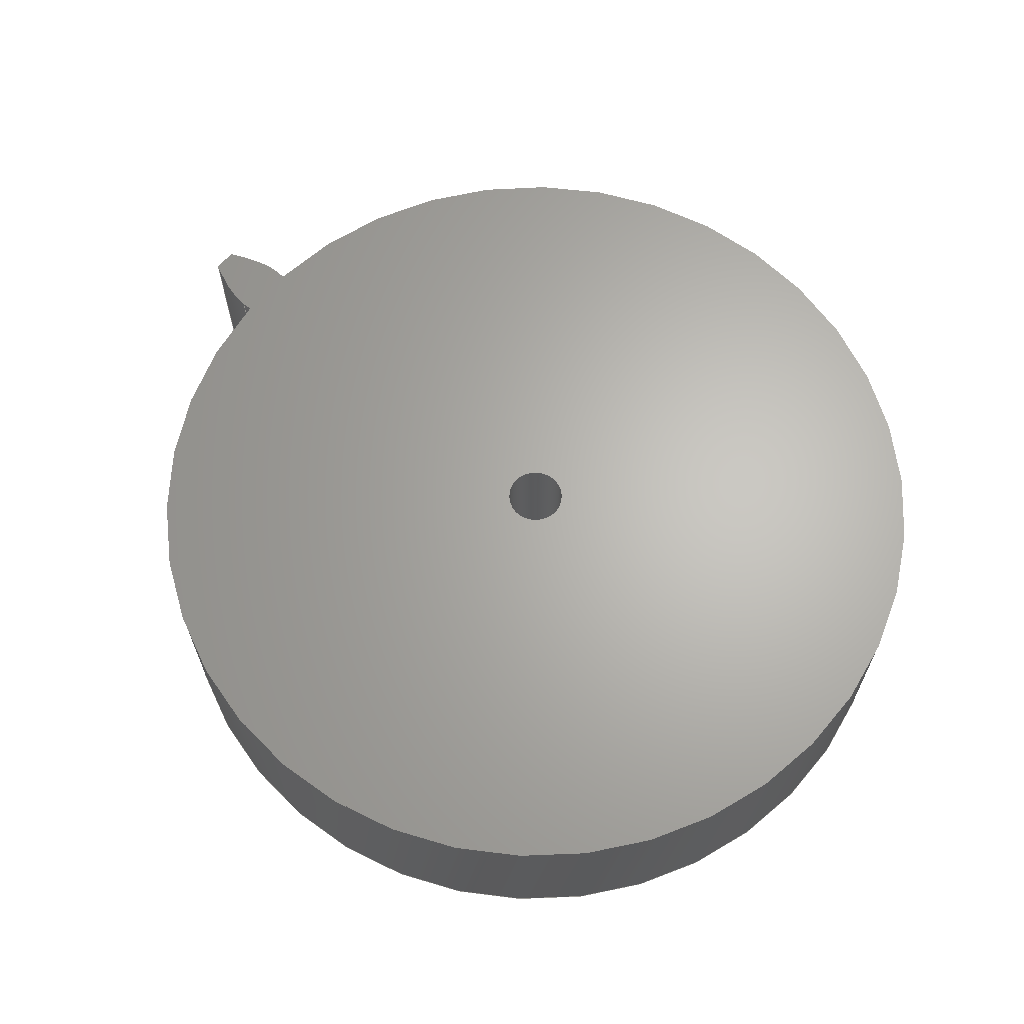
<metadata>
{"format":"step","ext":"step","renderer":"f3d","projection":"perspective","resolution":1024,"background":"white","views":[{"elev":65.1,"azim":-139.9,"up":"+Z"}]}
</metadata>
<code>
ISO-10303-21;
DATA;
#1=MECHANICAL_DESIGN_GEOMETRIC_PRESENTATION_REPRESENTATION('',(#4),#359);
#2=SHAPE_REPRESENTATION_RELATIONSHIP('SRR','None',#366,#3);
#3=ADVANCED_BREP_SHAPE_REPRESENTATION('',(#5),#358);
#4=STYLED_ITEM('',(#375),#5);
#5=MANIFOLD_SOLID_BREP('Body1',#155);
#6=FACE_BOUND('',#38,.T.);
#7=FACE_BOUND('',#42,.T.);
#8=CIRCLE('',#172,1.6);
#9=CIRCLE('',#173,1.6);
#10=CIRCLE('',#175,1.375);
#11=CIRCLE('',#176,0.1);
#12=CIRCLE('',#178,0.1);
#13=CIRCLE('',#180,1.375);
#14=CYLINDRICAL_SURFACE('',#171,1.6);
#15=CYLINDRICAL_SURFACE('',#177,0.1);
#16=CYLINDRICAL_SURFACE('',#179,1.375);
#17=B_SPLINE_CURVE_WITH_KNOTS('',3,(#265,#266,#267,#268,#269,#270,#271,
#272,#273,#274,#275,#276),.UNSPECIFIED.,.F.,.F.,(4,1,1,1,1,1,1,1,1,4),(0,
0.0213,0.04294,0.06489,0.08716,
0.1098,0.1327,0.1559,0.1794,
0.2033),.UNSPECIFIED.);
#18=B_SPLINE_CURVE_WITH_KNOTS('',3,(#278,#279,#280,#281,#282,#283,#284,
#285,#286,#287,#288,#289),.UNSPECIFIED.,.F.,.F.,(4,1,1,1,1,1,1,1,1,4),(-0.2033,
-0.1794,-0.1559,-0.1327,-0.1098,
-0.08716,-0.06489,-0.04294,-0.0213,
0),.UNSPECIFIED.);
#19=B_SPLINE_CURVE_WITH_KNOTS('',3,(#321,#322,#323,#324,#325,#326,#327,
#328,#329,#330,#331,#332),.UNSPECIFIED.,.F.,.F.,(4,1,1,1,1,1,1,1,1,4),(0,
0.0213,0.04294,0.06489,0.08716,
0.1098,0.1327,0.1559,0.1794,
0.2033),.UNSPECIFIED.);
#20=B_SPLINE_CURVE_WITH_KNOTS('',3,(#333,#334,#335,#336,#337,#338,#339,
#340,#341,#342,#343,#344),.UNSPECIFIED.,.F.,.F.,(4,1,1,1,1,1,1,1,1,4),(0,
0.0213,0.04294,0.06489,0.08716,
0.1098,0.1327,0.1559,0.1794,
0.2033),.UNSPECIFIED.);
#21=B_SPLINE_SURFACE_WITH_KNOTS('',3,1,((#240,#241),(#242,#243),(#244,#245),
(#246,#247),(#248,#249),(#250,#251),(#252,#253),(#254,#255),(#256,#257),
(#258,#259),(#260,#261),(#262,#263)),.UNSPECIFIED.,.F.,.F.,.F.,(4,1,1,1,
1,1,1,1,1,4),(2,2),(-0.2033,-0.1794,-0.1559,
-0.1327,-0.1098,-0.08716,-0.06489,
-0.04294,-0.0213,0),(0,0.6),.UNSPECIFIED.);
#22=B_SPLINE_SURFACE_WITH_KNOTS('',3,1,((#297,#298),(#299,#300),(#301,#302),
(#303,#304),(#305,#306),(#307,#308),(#309,#310),(#311,#312),(#313,#314),
(#315,#316),(#317,#318),(#319,#320)),.UNSPECIFIED.,.F.,.F.,.F.,(4,1,1,1,
1,1,1,1,1,4),(2,2),(0,0.0213,0.04294,0.06489,
0.08716,0.1098,0.1327,0.1559,
0.1794,0.2033),(0,0.6),.UNSPECIFIED.);
#23=FACE_OUTER_BOUND('',#32,.T.);
#24=FACE_OUTER_BOUND('',#33,.T.);
#25=FACE_OUTER_BOUND('',#34,.T.);
#26=FACE_OUTER_BOUND('',#35,.T.);
#27=FACE_OUTER_BOUND('',#36,.T.);
#28=FACE_OUTER_BOUND('',#37,.T.);
#29=FACE_OUTER_BOUND('',#39,.T.);
#30=FACE_OUTER_BOUND('',#40,.T.);
#31=FACE_OUTER_BOUND('',#41,.T.);
#32=EDGE_LOOP('',(#100,#101,#102,#103));
#33=EDGE_LOOP('',(#104,#105,#106,#107));
#34=EDGE_LOOP('',(#108,#109,#110,#111));
#35=EDGE_LOOP('',(#112,#113,#114,#115));
#36=EDGE_LOOP('',(#116,#117,#118,#119));
#37=EDGE_LOOP('',(#120,#121,#122,#123,#124,#125));
#38=EDGE_LOOP('',(#126));
#39=EDGE_LOOP('',(#127,#128,#129,#130));
#40=EDGE_LOOP('',(#131,#132,#133,#134));
#41=EDGE_LOOP('',(#135,#136,#137,#138,#139,#140));
#42=EDGE_LOOP('',(#141));
#43=LINE('',#225,#54);
#44=LINE('',#227,#55);
#45=LINE('',#229,#56);
#46=LINE('',#230,#57);
#47=LINE('',#234,#58);
#48=LINE('',#236,#59);
#49=LINE('',#238,#60);
#50=LINE('',#239,#61);
#51=LINE('',#290,#62);
#52=LINE('',#296,#63);
#53=LINE('',#351,#64);
#54=VECTOR('',#186,1);
#55=VECTOR('',#187,1);
#56=VECTOR('',#188,1);
#57=VECTOR('',#189,1);
#58=VECTOR('',#192,1);
#59=VECTOR('',#193,1);
#60=VECTOR('',#194,1);
#61=VECTOR('',#195,1);
#62=VECTOR('',#196,1);
#63=VECTOR('',#203,1);
#64=VECTOR('',#212,0.1);
#65=VERTEX_POINT('',#223);
#66=VERTEX_POINT('',#224);
#67=VERTEX_POINT('',#226);
#68=VERTEX_POINT('',#228);
#69=VERTEX_POINT('',#232);
#70=VERTEX_POINT('',#233);
#71=VERTEX_POINT('',#235);
#72=VERTEX_POINT('',#237);
#73=VERTEX_POINT('',#264);
#74=VERTEX_POINT('',#277);
#75=VERTEX_POINT('',#292);
#76=VERTEX_POINT('',#294);
#77=VERTEX_POINT('',#347);
#78=VERTEX_POINT('',#350);
#79=EDGE_CURVE('',#65,#66,#43,.T.);
#80=EDGE_CURVE('',#65,#67,#44,.T.);
#81=EDGE_CURVE('',#67,#68,#45,.T.);
#82=EDGE_CURVE('',#66,#68,#46,.T.);
#83=EDGE_CURVE('',#69,#70,#47,.T.);
#84=EDGE_CURVE('',#71,#69,#48,.T.);
#85=EDGE_CURVE('',#72,#71,#49,.T.);
#86=EDGE_CURVE('',#70,#72,#50,.T.);
#87=EDGE_CURVE('',#72,#73,#17,.T.);
#88=EDGE_CURVE('',#74,#71,#18,.T.);
#89=EDGE_CURVE('',#73,#74,#51,.T.);
#90=EDGE_CURVE('',#75,#73,#8,.T.);
#91=EDGE_CURVE('',#76,#74,#9,.T.);
#92=EDGE_CURVE('',#75,#76,#52,.T.);
#93=EDGE_CURVE('',#67,#75,#19,.T.);
#94=EDGE_CURVE('',#68,#76,#20,.T.);
#95=EDGE_CURVE('',#69,#66,#10,.T.);
#96=EDGE_CURVE('',#77,#77,#11,.T.);
#97=EDGE_CURVE('',#77,#78,#53,.T.);
#98=EDGE_CURVE('',#78,#78,#12,.T.);
#99=EDGE_CURVE('',#70,#65,#13,.T.);
#100=ORIENTED_EDGE('',*,*,#79,.F.);
#101=ORIENTED_EDGE('',*,*,#80,.T.);
#102=ORIENTED_EDGE('',*,*,#81,.T.);
#103=ORIENTED_EDGE('',*,*,#82,.F.);
#104=ORIENTED_EDGE('',*,*,#83,.F.);
#105=ORIENTED_EDGE('',*,*,#84,.F.);
#106=ORIENTED_EDGE('',*,*,#85,.F.);
#107=ORIENTED_EDGE('',*,*,#86,.F.);
#108=ORIENTED_EDGE('',*,*,#87,.F.);
#109=ORIENTED_EDGE('',*,*,#85,.T.);
#110=ORIENTED_EDGE('',*,*,#88,.F.);
#111=ORIENTED_EDGE('',*,*,#89,.F.);
#112=ORIENTED_EDGE('',*,*,#90,.T.);
#113=ORIENTED_EDGE('',*,*,#89,.T.);
#114=ORIENTED_EDGE('',*,*,#91,.F.);
#115=ORIENTED_EDGE('',*,*,#92,.F.);
#116=ORIENTED_EDGE('',*,*,#93,.T.);
#117=ORIENTED_EDGE('',*,*,#92,.T.);
#118=ORIENTED_EDGE('',*,*,#94,.F.);
#119=ORIENTED_EDGE('',*,*,#81,.F.);
#120=ORIENTED_EDGE('',*,*,#95,.T.);
#121=ORIENTED_EDGE('',*,*,#82,.T.);
#122=ORIENTED_EDGE('',*,*,#94,.T.);
#123=ORIENTED_EDGE('',*,*,#91,.T.);
#124=ORIENTED_EDGE('',*,*,#88,.T.);
#125=ORIENTED_EDGE('',*,*,#84,.T.);
#126=ORIENTED_EDGE('',*,*,#96,.T.);
#127=ORIENTED_EDGE('',*,*,#96,.F.);
#128=ORIENTED_EDGE('',*,*,#97,.T.);
#129=ORIENTED_EDGE('',*,*,#98,.T.);
#130=ORIENTED_EDGE('',*,*,#97,.F.);
#131=ORIENTED_EDGE('',*,*,#79,.T.);
#132=ORIENTED_EDGE('',*,*,#95,.F.);
#133=ORIENTED_EDGE('',*,*,#83,.T.);
#134=ORIENTED_EDGE('',*,*,#99,.T.);
#135=ORIENTED_EDGE('',*,*,#99,.F.);
#136=ORIENTED_EDGE('',*,*,#86,.T.);
#137=ORIENTED_EDGE('',*,*,#87,.T.);
#138=ORIENTED_EDGE('',*,*,#90,.F.);
#139=ORIENTED_EDGE('',*,*,#93,.F.);
#140=ORIENTED_EDGE('',*,*,#80,.F.);
#141=ORIENTED_EDGE('',*,*,#98,.F.);
#142=PLANE('',#169);
#143=PLANE('',#170);
#144=PLANE('',#174);
#145=PLANE('',#181);
#146=ADVANCED_FACE('',(#23),#142,.T.);
#147=ADVANCED_FACE('',(#24),#143,.T.);
#148=ADVANCED_FACE('',(#25),#21,.T.);
#149=ADVANCED_FACE('',(#26),#14,.T.);
#150=ADVANCED_FACE('',(#27),#22,.T.);
#151=ADVANCED_FACE('',(#28,#6),#144,.T.);
#152=ADVANCED_FACE('',(#29),#15,.F.);
#153=ADVANCED_FACE('',(#30),#16,.T.);
#154=ADVANCED_FACE('',(#31,#7),#145,.F.);
#155=CLOSED_SHELL('',(#146,#147,#148,#149,#150,#151,#152,#153,#154));
#156=DERIVED_UNIT_ELEMENT(#158,1);
#157=DERIVED_UNIT_ELEMENT(#361,3);
#158=(
MASS_UNIT()
NAMED_UNIT(*)
SI_UNIT(.KILO.,.GRAM.)
);
#159=DERIVED_UNIT((#156,#157));
#160=MEASURE_REPRESENTATION_ITEM('density measure',
POSITIVE_RATIO_MEASURE(7850),#159);
#161=PROPERTY_DEFINITION_REPRESENTATION(#166,#163);
#162=PROPERTY_DEFINITION_REPRESENTATION(#167,#164);
#163=REPRESENTATION('material name',(#165),#358);
#164=REPRESENTATION('density',(#160),#358);
#165=DESCRIPTIVE_REPRESENTATION_ITEM('Steel','Steel');
#166=PROPERTY_DEFINITION('material property','material name',#368);
#167=PROPERTY_DEFINITION('material property','density of part',#368);
#168=AXIS2_PLACEMENT_3D('placement',#221,#182,#183);
#169=AXIS2_PLACEMENT_3D('',#222,#184,#185);
#170=AXIS2_PLACEMENT_3D('',#231,#190,#191);
#171=AXIS2_PLACEMENT_3D('',#291,#197,#198);
#172=AXIS2_PLACEMENT_3D('',#293,#199,#200);
#173=AXIS2_PLACEMENT_3D('',#295,#201,#202);
#174=AXIS2_PLACEMENT_3D('',#345,#204,#205);
#175=AXIS2_PLACEMENT_3D('',#346,#206,#207);
#176=AXIS2_PLACEMENT_3D('',#348,#208,#209);
#177=AXIS2_PLACEMENT_3D('',#349,#210,#211);
#178=AXIS2_PLACEMENT_3D('',#352,#213,#214);
#179=AXIS2_PLACEMENT_3D('',#353,#215,#216);
#180=AXIS2_PLACEMENT_3D('',#354,#217,#218);
#181=AXIS2_PLACEMENT_3D('',#355,#219,#220);
#182=DIRECTION('axis',(0,0,1));
#183=DIRECTION('refdir',(1,0,0));
#184=DIRECTION('center_axis',(-0.06533,-0.9979,0));
#185=DIRECTION('ref_axis',(0.9979,-0.06533,0));
#186=DIRECTION('',(0,0,1));
#187=DIRECTION('',(0.9979,-0.06533,0));
#188=DIRECTION('',(0,0,1));
#189=DIRECTION('',(0.9979,-0.06533,0));
#190=DIRECTION('center_axis',(-0.06533,0.9979,0));
#191=DIRECTION('ref_axis',(-0.9979,-0.06533,0));
#192=DIRECTION('',(0,0,-1));
#193=DIRECTION('',(-0.9979,-0.06533,0));
#194=DIRECTION('',(0,0,1));
#195=DIRECTION('',(0.9979,0.06533,0));
#196=DIRECTION('',(0,0,1));
#197=DIRECTION('center_axis',(0,0,1));
#198=DIRECTION('ref_axis',(0.9997,-0.02304,0));
#199=DIRECTION('center_axis',(0,0,1));
#200=DIRECTION('ref_axis',(0.9997,-0.02304,0));
#201=DIRECTION('center_axis',(0,0,1));
#202=DIRECTION('ref_axis',(0.9997,-0.02304,0));
#203=DIRECTION('',(0,0,1));
#204=DIRECTION('center_axis',(0,0,1));
#205=DIRECTION('ref_axis',(1,0,0));
#206=DIRECTION('center_axis',(0,0,1));
#207=DIRECTION('ref_axis',(1,0,0));
#208=DIRECTION('center_axis',(0,0,-1));
#209=DIRECTION('ref_axis',(1,0,0));
#210=DIRECTION('center_axis',(0,0,1));
#211=DIRECTION('ref_axis',(1,0,0));
#212=DIRECTION('',(0,0,-1));
#213=DIRECTION('center_axis',(0,0,-1));
#214=DIRECTION('ref_axis',(1,0,0));
#215=DIRECTION('center_axis',(0,0,1));
#216=DIRECTION('ref_axis',(-1,-1.225e-16,0));
#217=DIRECTION('center_axis',(0,0,1));
#218=DIRECTION('ref_axis',(1,0,0));
#219=DIRECTION('center_axis',(0,0,1));
#220=DIRECTION('ref_axis',(1,0,0));
#221=CARTESIAN_POINT('',(0,0,0));
#222=CARTESIAN_POINT('Origin',(1.371,-0.09241,0));
#223=CARTESIAN_POINT('',(1.372,-0.09248,0));
#224=CARTESIAN_POINT('',(1.372,-0.09248,0.6));
#225=CARTESIAN_POINT('',(1.372,-0.09248,0));
#226=CARTESIAN_POINT('',(1.406,-0.09474,0));
#227=CARTESIAN_POINT('',(1.371,-0.09241,0));
#228=CARTESIAN_POINT('',(1.406,-0.09474,0.6));
#229=CARTESIAN_POINT('',(1.406,-0.09474,0));
#230=CARTESIAN_POINT('',(1.371,-0.09241,0.6));
#231=CARTESIAN_POINT('Origin',(1.406,0.09474,0));
#232=CARTESIAN_POINT('',(1.372,0.09248,0.6));
#233=CARTESIAN_POINT('',(1.372,0.09248,0));
#234=CARTESIAN_POINT('',(1.372,0.09248,0));
#235=CARTESIAN_POINT('',(1.406,0.09474,0.6));
#236=CARTESIAN_POINT('',(1.371,0.09241,0.6));
#237=CARTESIAN_POINT('',(1.406,0.09474,0));
#238=CARTESIAN_POINT('',(1.406,0.09474,0));
#239=CARTESIAN_POINT('',(1.371,0.09241,0));
#240=CARTESIAN_POINT('Ctrl Pts',(1.6,0.03687,0));
#241=CARTESIAN_POINT('Ctrl Pts',(1.6,0.03687,0.6));
#242=CARTESIAN_POINT('Ctrl Pts',(1.592,0.0404,0));
#243=CARTESIAN_POINT('Ctrl Pts',(1.592,0.0404,0.6));
#244=CARTESIAN_POINT('Ctrl Pts',(1.578,0.04743,0));
#245=CARTESIAN_POINT('Ctrl Pts',(1.578,0.04743,0.6));
#246=CARTESIAN_POINT('Ctrl Pts',(1.557,0.05701,0));
#247=CARTESIAN_POINT('Ctrl Pts',(1.557,0.05701,0.6));
#248=CARTESIAN_POINT('Ctrl Pts',(1.535,0.06576,0));
#249=CARTESIAN_POINT('Ctrl Pts',(1.535,0.06576,0.6));
#250=CARTESIAN_POINT('Ctrl Pts',(1.514,0.07357,0));
#251=CARTESIAN_POINT('Ctrl Pts',(1.514,0.07357,0.6));
#252=CARTESIAN_POINT('Ctrl Pts',(1.492,0.0804,0));
#253=CARTESIAN_POINT('Ctrl Pts',(1.492,0.0804,0.6));
#254=CARTESIAN_POINT('Ctrl Pts',(1.471,0.08619,0));
#255=CARTESIAN_POINT('Ctrl Pts',(1.471,0.08619,0.6));
#256=CARTESIAN_POINT('Ctrl Pts',(1.449,0.09072,0));
#257=CARTESIAN_POINT('Ctrl Pts',(1.449,0.09072,0.6));
#258=CARTESIAN_POINT('Ctrl Pts',(1.428,0.09417,0));
#259=CARTESIAN_POINT('Ctrl Pts',(1.428,0.09417,0.6));
#260=CARTESIAN_POINT('Ctrl Pts',(1.413,0.09455,0));
#261=CARTESIAN_POINT('Ctrl Pts',(1.413,0.09455,0.6));
#262=CARTESIAN_POINT('Ctrl Pts',(1.406,0.09474,0));
#263=CARTESIAN_POINT('Ctrl Pts',(1.406,0.09474,0.6));
#264=CARTESIAN_POINT('',(1.6,0.03687,0));
#265=CARTESIAN_POINT('Ctrl Pts',(1.406,0.09474,0));
#266=CARTESIAN_POINT('Ctrl Pts',(1.413,0.09455,0));
#267=CARTESIAN_POINT('Ctrl Pts',(1.428,0.09417,0));
#268=CARTESIAN_POINT('Ctrl Pts',(1.449,0.09072,0));
#269=CARTESIAN_POINT('Ctrl Pts',(1.471,0.08619,0));
#270=CARTESIAN_POINT('Ctrl Pts',(1.492,0.0804,0));
#271=CARTESIAN_POINT('Ctrl Pts',(1.514,0.07357,0));
#272=CARTESIAN_POINT('Ctrl Pts',(1.535,0.06576,0));
#273=CARTESIAN_POINT('Ctrl Pts',(1.557,0.05701,0));
#274=CARTESIAN_POINT('Ctrl Pts',(1.578,0.04743,0));
#275=CARTESIAN_POINT('Ctrl Pts',(1.592,0.0404,0));
#276=CARTESIAN_POINT('Ctrl Pts',(1.6,0.03687,0));
#277=CARTESIAN_POINT('',(1.6,0.03687,0.6));
#278=CARTESIAN_POINT('Ctrl Pts',(1.6,0.03687,0.6));
#279=CARTESIAN_POINT('Ctrl Pts',(1.592,0.0404,0.6));
#280=CARTESIAN_POINT('Ctrl Pts',(1.578,0.04743,0.6));
#281=CARTESIAN_POINT('Ctrl Pts',(1.557,0.05701,0.6));
#282=CARTESIAN_POINT('Ctrl Pts',(1.535,0.06576,0.6));
#283=CARTESIAN_POINT('Ctrl Pts',(1.514,0.07357,0.6));
#284=CARTESIAN_POINT('Ctrl Pts',(1.492,0.0804,0.6));
#285=CARTESIAN_POINT('Ctrl Pts',(1.471,0.08619,0.6));
#286=CARTESIAN_POINT('Ctrl Pts',(1.449,0.09072,0.6));
#287=CARTESIAN_POINT('Ctrl Pts',(1.428,0.09417,0.6));
#288=CARTESIAN_POINT('Ctrl Pts',(1.413,0.09455,0.6));
#289=CARTESIAN_POINT('Ctrl Pts',(1.406,0.09474,0.6));
#290=CARTESIAN_POINT('',(1.6,0.03687,0));
#291=CARTESIAN_POINT('Origin',(4.658e-13,0,0));
#292=CARTESIAN_POINT('',(1.6,-0.03687,0));
#293=CARTESIAN_POINT('Origin',(4.658e-13,0,0));
#294=CARTESIAN_POINT('',(1.6,-0.03687,0.6));
#295=CARTESIAN_POINT('Origin',(4.658e-13,0,0.6));
#296=CARTESIAN_POINT('',(1.6,-0.03687,0));
#297=CARTESIAN_POINT('Ctrl Pts',(1.406,-0.09474,0));
#298=CARTESIAN_POINT('Ctrl Pts',(1.406,-0.09474,0.6));
#299=CARTESIAN_POINT('Ctrl Pts',(1.413,-0.09455,0));
#300=CARTESIAN_POINT('Ctrl Pts',(1.413,-0.09455,0.6));
#301=CARTESIAN_POINT('Ctrl Pts',(1.428,-0.09417,0));
#302=CARTESIAN_POINT('Ctrl Pts',(1.428,-0.09417,0.6));
#303=CARTESIAN_POINT('Ctrl Pts',(1.449,-0.09072,0));
#304=CARTESIAN_POINT('Ctrl Pts',(1.449,-0.09072,0.6));
#305=CARTESIAN_POINT('Ctrl Pts',(1.471,-0.08619,0));
#306=CARTESIAN_POINT('Ctrl Pts',(1.471,-0.08619,0.6));
#307=CARTESIAN_POINT('Ctrl Pts',(1.492,-0.0804,0));
#308=CARTESIAN_POINT('Ctrl Pts',(1.492,-0.0804,0.6));
#309=CARTESIAN_POINT('Ctrl Pts',(1.514,-0.07357,0));
#310=CARTESIAN_POINT('Ctrl Pts',(1.514,-0.07357,0.6));
#311=CARTESIAN_POINT('Ctrl Pts',(1.535,-0.06576,0));
#312=CARTESIAN_POINT('Ctrl Pts',(1.535,-0.06576,0.6));
#313=CARTESIAN_POINT('Ctrl Pts',(1.557,-0.05701,0));
#314=CARTESIAN_POINT('Ctrl Pts',(1.557,-0.05701,0.6));
#315=CARTESIAN_POINT('Ctrl Pts',(1.578,-0.04743,0));
#316=CARTESIAN_POINT('Ctrl Pts',(1.578,-0.04743,0.6));
#317=CARTESIAN_POINT('Ctrl Pts',(1.592,-0.0404,0));
#318=CARTESIAN_POINT('Ctrl Pts',(1.592,-0.0404,0.6));
#319=CARTESIAN_POINT('Ctrl Pts',(1.6,-0.03687,0));
#320=CARTESIAN_POINT('Ctrl Pts',(1.6,-0.03687,0.6));
#321=CARTESIAN_POINT('Ctrl Pts',(1.406,-0.09474,0));
#322=CARTESIAN_POINT('Ctrl Pts',(1.413,-0.09455,0));
#323=CARTESIAN_POINT('Ctrl Pts',(1.428,-0.09417,0));
#324=CARTESIAN_POINT('Ctrl Pts',(1.449,-0.09072,0));
#325=CARTESIAN_POINT('Ctrl Pts',(1.471,-0.08619,0));
#326=CARTESIAN_POINT('Ctrl Pts',(1.492,-0.0804,0));
#327=CARTESIAN_POINT('Ctrl Pts',(1.514,-0.07357,0));
#328=CARTESIAN_POINT('Ctrl Pts',(1.535,-0.06576,0));
#329=CARTESIAN_POINT('Ctrl Pts',(1.557,-0.05701,0));
#330=CARTESIAN_POINT('Ctrl Pts',(1.578,-0.04743,0));
#331=CARTESIAN_POINT('Ctrl Pts',(1.592,-0.0404,0));
#332=CARTESIAN_POINT('Ctrl Pts',(1.6,-0.03687,0));
#333=CARTESIAN_POINT('Ctrl Pts',(1.406,-0.09474,0.6));
#334=CARTESIAN_POINT('Ctrl Pts',(1.413,-0.09455,0.6));
#335=CARTESIAN_POINT('Ctrl Pts',(1.428,-0.09417,0.6));
#336=CARTESIAN_POINT('Ctrl Pts',(1.449,-0.09072,0.6));
#337=CARTESIAN_POINT('Ctrl Pts',(1.471,-0.08619,0.6));
#338=CARTESIAN_POINT('Ctrl Pts',(1.492,-0.0804,0.6));
#339=CARTESIAN_POINT('Ctrl Pts',(1.514,-0.07357,0.6));
#340=CARTESIAN_POINT('Ctrl Pts',(1.535,-0.06576,0.6));
#341=CARTESIAN_POINT('Ctrl Pts',(1.557,-0.05701,0.6));
#342=CARTESIAN_POINT('Ctrl Pts',(1.578,-0.04743,0.6));
#343=CARTESIAN_POINT('Ctrl Pts',(1.592,-0.0404,0.6));
#344=CARTESIAN_POINT('Ctrl Pts',(1.6,-0.03687,0.6));
#345=CARTESIAN_POINT('Origin',(0,0,0.6));
#346=CARTESIAN_POINT('Origin',(0,0,0.6));
#347=CARTESIAN_POINT('',(-0.1,-1.225e-17,0.6));
#348=CARTESIAN_POINT('Origin',(0,0,0.6));
#349=CARTESIAN_POINT('Origin',(0,0,0));
#350=CARTESIAN_POINT('',(-0.1,-1.225e-17,0));
#351=CARTESIAN_POINT('',(-0.1,-1.225e-17,0));
#352=CARTESIAN_POINT('Origin',(0,0,0));
#353=CARTESIAN_POINT('Origin',(0,0,0));
#354=CARTESIAN_POINT('Origin',(0,0,0));
#355=CARTESIAN_POINT('Origin',(0,0,0));
#356=UNCERTAINTY_MEASURE_WITH_UNIT(LENGTH_MEASURE(0.001),#360,
'DISTANCE_ACCURACY_VALUE',
'Maximum model space distance between geometric entities at asserted c
onnectivities');
#357=UNCERTAINTY_MEASURE_WITH_UNIT(LENGTH_MEASURE(0.001),#360,
'DISTANCE_ACCURACY_VALUE',
'Maximum model space distance between geometric entities at asserted c
onnectivities');
#358=(
GEOMETRIC_REPRESENTATION_CONTEXT(3)
GLOBAL_UNCERTAINTY_ASSIGNED_CONTEXT((#356))
GLOBAL_UNIT_ASSIGNED_CONTEXT((#360,#362,#363))
REPRESENTATION_CONTEXT('','3D')
);
#359=(
GEOMETRIC_REPRESENTATION_CONTEXT(3)
GLOBAL_UNCERTAINTY_ASSIGNED_CONTEXT((#357))
GLOBAL_UNIT_ASSIGNED_CONTEXT((#360,#362,#363))
REPRESENTATION_CONTEXT('','3D')
);
#360=(
LENGTH_UNIT()
NAMED_UNIT(*)
SI_UNIT(.CENTI.,.METRE.)
);
#361=(
LENGTH_UNIT()
NAMED_UNIT(*)
SI_UNIT($,.METRE.)
);
#362=(
NAMED_UNIT(*)
PLANE_ANGLE_UNIT()
SI_UNIT($,.RADIAN.)
);
#363=(
NAMED_UNIT(*)
SI_UNIT($,.STERADIAN.)
SOLID_ANGLE_UNIT()
);
#364=SHAPE_DEFINITION_REPRESENTATION(#365,#366);
#365=PRODUCT_DEFINITION_SHAPE('',$,#368);
#366=SHAPE_REPRESENTATION('',(#168),#358);
#367=PRODUCT_DEFINITION_CONTEXT('part definition',#372,'design');
#368=PRODUCT_DEFINITION('Spur Gear (30 teeth)','Spur Gear (30 teeth)',#369,
#367);
#369=PRODUCT_DEFINITION_FORMATION('',$,#374);
#370=PRODUCT_RELATED_PRODUCT_CATEGORY('Spur Gear (30 teeth)',
'Spur Gear (30 teeth)',(#374));
#371=APPLICATION_PROTOCOL_DEFINITION('international standard',
'automotive_design',2009,#372);
#372=APPLICATION_CONTEXT(
'Core Data for Automotive Mechanical Design Process');
#373=PRODUCT_CONTEXT('part definition',#372,'mechanical');
#374=PRODUCT('Spur Gear (30 teeth)','Spur Gear (30 teeth)',
'Spur Gear; Module: 1; Num Teeth: 30; Pressure Angle: 20; Backlash
: 0 mm',(#373));
#375=PRESENTATION_STYLE_ASSIGNMENT((#376));
#376=SURFACE_STYLE_USAGE(.BOTH.,#377);
#377=SURFACE_SIDE_STYLE('',(#378));
#378=SURFACE_STYLE_FILL_AREA(#379);
#379=FILL_AREA_STYLE('Plastic - Matte (Blue)',(#380));
#380=FILL_AREA_STYLE_COLOUR('Plastic - Matte (Blue)',#381);
#381=COLOUR_RGB('Plastic - Matte (Blue)',0.3294,0.3686,
0.6549);
ENDSEC;
END-ISO-10303-21;

</code>
